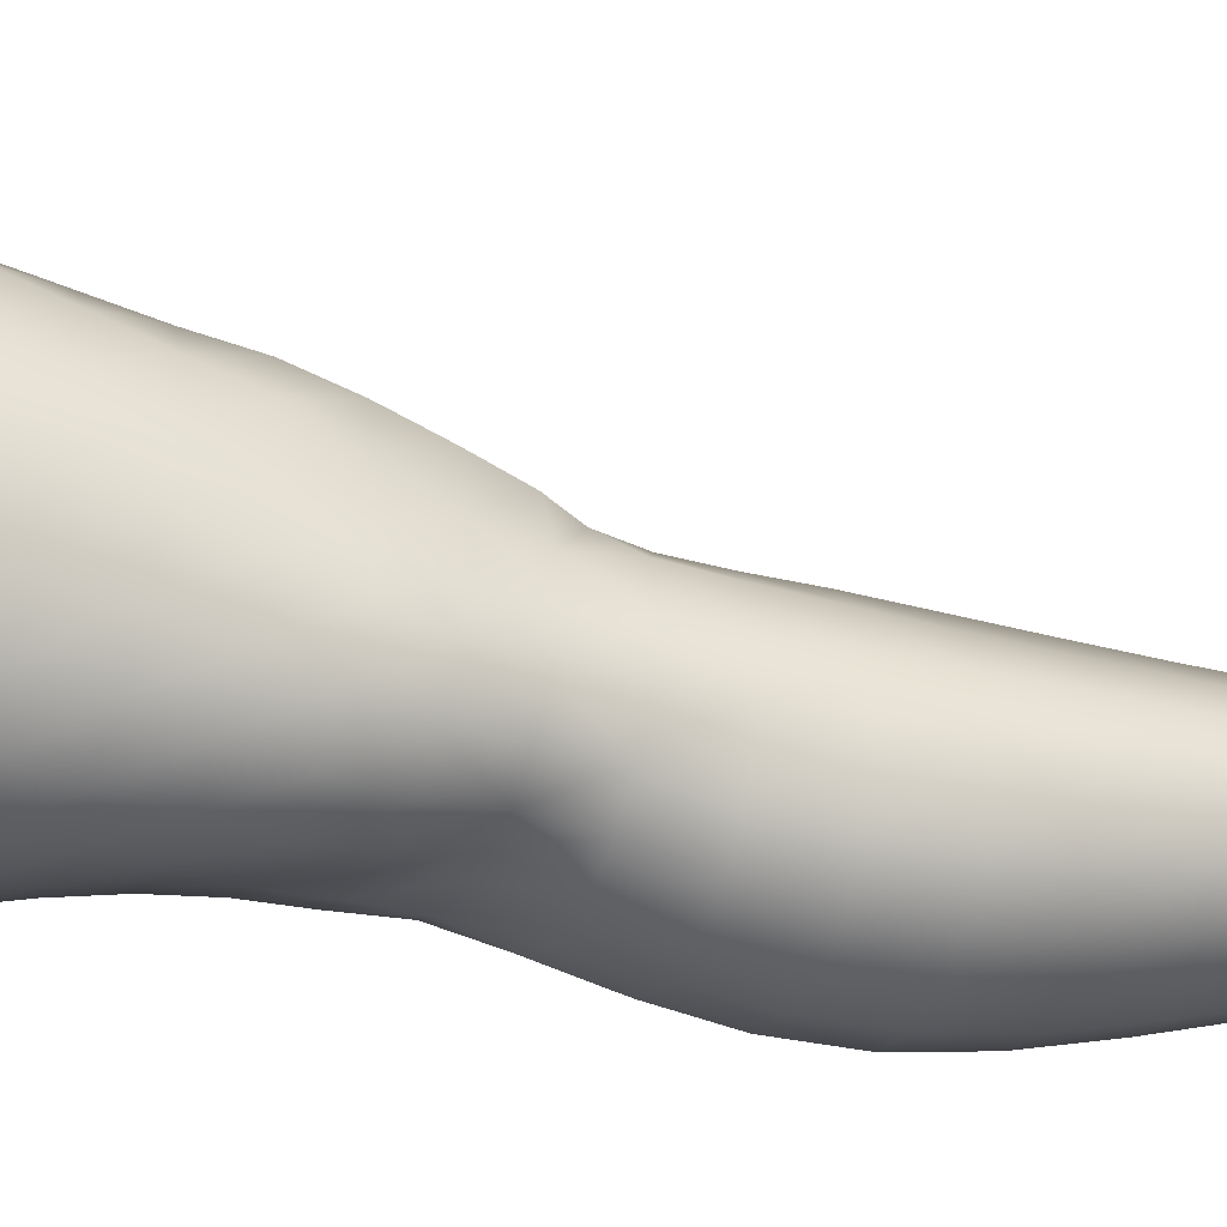
<metadata>
{"format":"obj","ext":"obj","renderer":"f3d","projection":"perspective","resolution":1024,"background":"white","views":[{"elev":-9.8,"azim":-103.7,"up":"+Z"}]}
</metadata>
<code>
o SMPLX-mesh-female.001
v 0.1883 -0.5391 -0.002597
v 0.1834 -0.544 0.03678
v 0.1532 -0.535 -0.06355
v 0.1201 -0.5337 -0.07938
v 0.1665 -0.5482 0.07487
v 0.1385 -0.5519 0.1028
v 0.1039 -0.5523 0.1152
v 0.08089 -0.5269 -0.08453
v 0.03896 -0.511 -0.07149
v 0.04671 -0.5483 -0.07281
v 0.08358 -0.555 -0.07981
v 0.1704 -0.5658 -0.0377
v 0.1778 -0.5355 -0.03762
v 0.1475 -0.5629 -0.0616
v 0.1814 -0.5709 -0.004167
v 0.1779 -0.5762 0.03464
v 0.1343 -0.584 0.09951
v 0.1 -0.583 0.1106
v 0.0144 -0.5491 0.07806
v 0.03688 -0.5512 0.09842
v 0.03454 -0.5764 0.08984
v 0.01344 -0.5716 0.0677
v 0.009446 -0.518 -0.04372
v -0.000785 -0.5276 -0.01148
v 0.001647 -0.5527 -0.02213
v 0.01739 -0.5478 -0.05207
v 0.1245 -0.6416 0.08978
v 0.09079 -0.6411 0.09722
v 0.09549 -0.6129 0.1045
v 0.1297 -0.6136 0.09514
v 0.004366 -0.5925 0.02877
v 0.014 -0.5972 0.05627
v 0.01614 -0.6247 0.04516
v 0.008778 -0.6201 0.0178
v 0.01314 -0.6482 0.008956
v 0.01879 -0.6529 0.03658
v 0.01984 -0.6802 0.02559
v 0.01615 -0.6751 -0.000139
v 0.1613 -0.5815 0.07218
v 0.1645 -0.6345 0.03354
v 0.1503 -0.6398 0.06632
v 0.1558 -0.6116 0.06967
v 0.171 -0.6064 0.03455
v 0.1181 -0.5603 -0.0755
v 0.00145 -0.5666 0.04044
v 0.000934 -0.5453 0.05226
v 0.01733 -0.6139 -0.0355
v 0.03423 -0.6123 -0.05842
v 0.02607 -0.5814 -0.05565
v 0.008955 -0.5834 -0.02959
v 0.1443 -0.6173 -0.05712
v 0.1623 -0.6216 -0.03294
v 0.1661 -0.5945 -0.03477
v 0.1458 -0.5906 -0.05886
v 0.1688 -0.6279 -0.001645
v 0.1751 -0.6003 -0.002107
v 0.1541 -0.6887 0.03142
v 0.139 -0.6932 0.05963
v 0.1447 -0.667 0.06304
v 0.1589 -0.6619 0.03241
v 0.1597 -0.6816 -0.001801
v 0.1638 -0.6549 -0.001803
v 0.159 -0.6483 -0.03188
v 0.1557 -0.6748 -0.03045
v 0.1409 -0.6694 -0.05278
v 0.1428 -0.6434 -0.05532
v 0.1201 -0.6406 -0.07086
v 0.1205 -0.666 -0.0682
v 0.09349 -0.6389 -0.0766
v 0.06568 -0.6386 -0.07306
v 0.07109 -0.6643 -0.07204
v 0.09674 -0.6644 -0.07397
v 0.03008 -0.6684 -0.04633
v 0.0479 -0.6659 -0.06319
v 0.0413 -0.64 -0.06116
v 0.02428 -0.6422 -0.04091
v 0.05274 -0.7688 -0.06307
v 0.07257 -0.7657 -0.06573
v 0.06552 -0.7401 -0.0671
v 0.04524 -0.7429 -0.06143
v 0.09089 -0.763 -0.06995
v 0.1098 -0.762 -0.07032
v 0.1052 -0.7377 -0.06843
v 0.08594 -0.7385 -0.06794
v 0.137 -0.7428 -0.04526
v 0.1232 -0.7388 -0.06153
v 0.1273 -0.7633 -0.06258
v 0.1396 -0.7675 -0.04574
v 0.1508 -0.7726 -0.02583
v 0.1506 -0.7487 -0.02573
v 0.149 -0.7785 -0.003185
v 0.1526 -0.7554 -0.001816
v 0.1389 -0.7612 0.02297
v 0.1353 -0.7833 0.02004
v 0.02701 -0.7812 -0.01352
v 0.0271 -0.7761 -0.03491
v 0.02127 -0.751 -0.02787
v 0.02322 -0.7564 -0.00649
v 0.0512 -0.764 0.03439
v 0.07103 -0.7655 0.05409
v 0.07047 -0.7888 0.04291
v 0.05378 -0.7879 0.02194
v 0.1561 -0.707 -0.001683
v 0.1498 -0.7142 0.03025
v 0.1385 -0.6945 -0.04974
v 0.1526 -0.7002 -0.02853
v 0.03509 -0.6932 -0.0518
v 0.05391 -0.6906 -0.06491
v 0.021 -0.7063 0.0145
v 0.01785 -0.701 -0.00955
v 0.106 -0.7188 0.07063
v 0.1327 -0.7183 0.05619
v 0.1263 -0.7421 0.05222
v 0.1011 -0.7432 0.06624
v 0.154 -0.7316 -0.001604
v 0.1507 -0.7245 -0.02686
v 0.1369 -0.7186 -0.04688
v 0.1213 -0.715 -0.06231
v 0.1021 -0.7137 -0.06845
v 0.08129 -0.7139 -0.06838
v 0.05956 -0.7151 -0.06645
v 0.03991 -0.7177 -0.05697
v 0.01928 -0.7261 -0.01912
v 0.02221 -0.7316 0.003407
v 0.09693 -0.7666 0.06051
v 0.1213 -0.7646 0.04565
v 0.1209 -0.7859 0.03917
v 0.09448 -0.788 0.0498
v 0.09382 -0.8088 0.03942
v 0.072 -0.8099 0.03269
v 0.09622 -0.7887 -0.07282
v 0.1145 -0.7881 -0.07169
v 0.1308 -0.7889 -0.06342
v 0.1525 -0.7963 -0.02794
v 0.1467 -0.8029 -0.002736
v 0.1332 -0.808 0.01946
v 0.1175 -0.8074 0.03411
v 0.0424 -0.8273 -0.04122
v 0.03641 -0.801 -0.03725
v 0.03522 -0.8046 -0.01847
v 0.0415 -0.8309 -0.02211
v 0.06328 -0.8209 -0.06923
v 0.08068 -0.8173 -0.0787
v 0.07843 -0.7913 -0.06579
v 0.06136 -0.7948 -0.06019
v 0.1006 -0.815 -0.08257
v 0.1203 -0.8144 -0.07881
v 0.1381 -0.8146 -0.06959
v 0.1448 -0.7915 -0.04869
v 0.1515 -0.8172 -0.05273
v 0.1543 -0.8225 -0.02884
v 0.1466 -0.8289 0.00113
v 0.1282 -0.8634 0.0187
v 0.1244 -0.8345 0.01988
v 0.15 -0.8572 0.00152
v 0.1041 -0.9569 0.006364
v 0.1294 -0.9546 0.006848
v 0.1265 -0.9874 0.000951
v 0.104 -0.9898 0.000941
v 0.04399 -0.8588 -0.02611
v 0.04329 -0.856 -0.04813
v 0.06356 -0.8498 -0.07937
v 0.08298 -0.8461 -0.08933
v 0.1637 -0.88 -0.03286
v 0.1592 -0.8504 -0.02866
v 0.157 -0.8451 -0.05539
v 0.1605 -0.8752 -0.05981
v 0.04587 -0.9514 -0.03825
v 0.04541 -0.9495 -0.05948
v 0.04259 -0.9176 -0.05788
v 0.04314 -0.9197 -0.03475
v 0.06267 -0.8809 -0.08588
v 0.06301 -0.9126 -0.08995
v 0.08199 -0.9094 -0.1004
v 0.08209 -0.8771 -0.09655
v 0.1611 -0.9457 -0.03838
v 0.1642 -0.9118 -0.03614
v 0.1618 -0.9079 -0.06257
v 0.1593 -0.9427 -0.06373
v 0.1539 -0.8862 -0.002973
v 0.1541 -0.9169 -0.00785
v 0.1318 -0.9227 0.01142
v 0.1301 -0.892 0.01616
v 0.1041 -0.9248 0.01183
v 0.1013 -0.8947 0.0163
v 0.05975 -1.019 -0.05813
v 0.0525 -0.9835 -0.05914
v 0.05273 -0.986 -0.03947
v 0.06025 -1.022 -0.04061
v 0.08478 -0.9432 -0.1
v 0.06585 -0.9456 -0.09072
v 0.07117 -0.98 -0.08681
v 0.08829 -0.9783 -0.09546
v 0.1492 -1.019 -0.0417
v 0.1558 -0.9815 -0.0403
v 0.1537 -0.9795 -0.06354
v 0.1464 -1.017 -0.06323
v 0.1241 -1.023 -0.005292
v 0.1471 -0.984 -0.01436
v 0.1423 -1.021 -0.01947
v 0.1193 -1.058 -0.008921
v 0.1016 -1.06 -0.008112
v 0.1031 -1.025 -0.004459
v 0.0669 -1.055 -0.04107
v 0.06492 -1.053 -0.05648
v 0.09022 -1.048 -0.08618
v 0.09059 -1.014 -0.08992
v 0.07516 -1.015 -0.082
v 0.07653 -1.05 -0.07825
v 0.1254 -1.015 -0.08768
v 0.1083 -1.013 -0.09207
v 0.107 -1.047 -0.08799
v 0.1225 -1.049 -0.08331
v 0.1383 -1.05 -0.06152
v 0.1383 -1.015 -0.07793
v 0.132 -1.05 -0.07432
v 0.1423 -1.052 -0.0416
v 0.1366 -1.056 -0.02121
v 0.03422 -0.6033 0.08127
v 0.03352 -0.6317 0.07117
v 0.03295 -0.6858 0.04973
v 0.03408 -0.6594 0.06178
v 0.03295 -0.7115 0.03748
v 0.03381 -0.7371 0.02583
v 0.03427 -0.7616 0.01427
v 0.03745 -0.7856 0.004457
v 0.0436 -0.8094 -0.000591
v 0.04924 -0.8352 -0.002166
v 0.05424 -0.8906 -0.008875
v 0.04362 -0.8887 -0.03069
v 0.05328 -0.862 -0.005006
v 0.05714 -0.9537 -0.01609
v 0.05473 -0.9214 -0.01242
v 0.06297 -0.9888 -0.01991
v 0.06889 -1.025 -0.02389
v 0.07508 -1.058 -0.02628
v 0.1452 -0.7382 0.02769
v 0.1206 -0.6908 -0.06466
v 0.09946 -0.6893 -0.07054
v 0.07634 -0.6892 -0.0701
v 0.05158 -0.7158 0.05829
v 0.07635 -0.7179 0.07105
v 0.07263 -0.7423 0.06367
v 0.04969 -0.7409 0.04782
v 0.09742 -0.869 0.01901
v 0.07491 -0.8934 0.007004
v 0.07237 -0.8661 0.0113
v 0.09556 -0.8454 0.02271
v 0.127 -0.842 -0.08711
v 0.1449 -0.8423 -0.07554
v 0.1297 -0.8721 -0.09472
v 0.1053 -0.8434 -0.09158
v 0.1061 -0.8738 -0.09955
v 0.05704 -0.6654 0.0805
v 0.08573 -0.668 0.08894
v 0.08078 -0.6934 0.07979
v 0.05402 -0.6906 0.06961
v -0.002701 -0.5382 0.02153
v 0.06432 -0.5809 0.106
v 0.06855 -0.552 0.1125
v 0.0616 -0.6098 0.0983
v 0.05923 -0.6382 0.08977
v 0.0585 -0.8114 0.01526
v 0.0691 -0.8378 0.01629
v 0.07729 -0.9238 0.001998
v 0.07951 -0.9559 -0.002962
v 0.08213 -0.99 -0.007814
v 0.08448 -1.026 -0.01251
v 0.08672 -1.06 -0.0149
v -0.001278 -0.5601 0.00968
v 0.003531 -0.5877 -0.000166
v 0.009658 -0.6166 -0.009021
v 0.06054 -0.6118 -0.07316
v 0.09023 -0.6127 -0.07808
v 0.08708 -0.5848 -0.07897
v 0.05442 -0.582 -0.07305
v 0.1192 -0.6146 -0.07247
v 0.1187 -0.5878 -0.07373
v 0.112 -0.6942 0.07665
v 0.1059 -0.9067 -0.1036
v 0.1289 -0.9409 -0.0974
v 0.1297 -0.905 -0.09832
v 0.1068 -0.9416 -0.1025
v 0.149 -0.9054 -0.0841
v 0.148 -0.8723 -0.08125
v 0.1512 -0.9496 -0.01076
v 0.1084 -0.9775 -0.09787
v 0.1277 -0.9777 -0.09285
v 0.1436 -0.9781 -0.08106
v 0.1475 -0.9409 -0.08377
v 0.01463 -0.6449 -0.01681
v 0.01888 -0.6714 -0.02461
v 0.02241 -0.6966 -0.03242
v 0.02564 -0.7215 -0.04007
v 0.02961 -0.7465 -0.04723
v 0.03678 -0.7717 -0.05221
v 0.04623 -0.7975 -0.05201
v 0.05014 -0.8241 -0.0574
v 0.04269 -0.8864 -0.05378
v 0.04979 -0.8838 -0.0717
v 0.05048 -0.853 -0.06569
v 0.04994 -0.9154 -0.07554
v 0.05294 -0.9476 -0.07636
v 0.05926 -0.9817 -0.07415
v 0.06868 -1.051 -0.06861
v 0.06546 -1.017 -0.07129
v 0.1188 -0.6682 0.08372
v 0.07177 -1.084 -0.03926
v 0.07378 -1.111 -0.03585
v 0.07368 -1.11 -0.05102
v 0.07017 -1.083 -0.05428
v 0.08872 -1.078 -0.08312
v 0.07654 -1.08 -0.0746
v 0.1044 -1.078 -0.0852
v 0.1017 -1.105 -0.08328
v 0.1133 -1.106 -0.07716
v 0.1182 -1.079 -0.07999
v 0.126 -1.079 -0.07067
v 0.1307 -1.108 -0.03963
v 0.1358 -1.082 -0.04044
v 0.1316 -1.08 -0.05874
v 0.1273 -1.107 -0.05696
v 0.1299 -1.085 -0.02115
v 0.1253 -1.11 -0.02063
v 0.1147 -1.088 -0.01001
v 0.07812 -1.087 -0.02419
v 0.0784 -1.112 -0.01989
v 0.08759 -1.106 -0.08107
v 0.07805 -1.108 -0.07121
v 0.07131 -1.082 -0.06469
v 0.07542 -1.109 -0.06131
v 0.07446 -1.137 -0.04701
v 0.06869 -1.137 -0.03213
v 0.08675 -1.133 -0.08076
v 0.07994 -1.135 -0.06871
v 0.1107 -1.133 -0.07556
v 0.09984 -1.133 -0.08416
v 0.1279 -1.133 -0.0562
v 0.1209 -1.106 -0.06747
v 0.1192 -1.133 -0.06563
v 0.13 -1.133 -0.03967
v 0.1242 -1.134 -0.01788
v 0.07491 -1.136 -0.01423
v 0.07731 -1.136 -0.05811
v 0.0876 -1.089 -0.01309
v 0.08722 -1.113 -0.009141
v 0.09979 -1.089 -0.008377
v 0.1116 -1.112 -0.008889
v 0.09871 -1.113 -0.005728
v 0.08478 -1.135 -0.001493
v 0.1111 -1.136 -0.004201
v 0.09836 -1.135 0.00075
v 0.1293 -1.153 -0.05832
v 0.1341 -1.154 -0.04138
v 0.12 -1.153 -0.0691
v 0.09937 -1.153 -0.08728
v 0.1115 -1.153 -0.07967
v 0.08334 -1.153 0.007789
v 0.0735 -1.155 -0.008341
v 0.09867 -1.151 0.01225
v 0.1138 -1.152 0.005404
v 0.06755 -1.157 -0.02892
v 0.07183 -1.157 -0.04553
v 0.07616 -1.157 -0.05665
v 0.08603 -1.155 -0.08152
v 0.07978 -1.156 -0.06741
v 0.1269 -1.156 -0.01419
v 0.09481 -0.8261 0.0285
v 0.07955 -0.8243 0.0253
v 0.1118 -0.8233 0.02822
f 8 10 9
f 17 7 18
f 27 29 28
f 31 33 32
f 35 37 36
f 6 39 5
f 40 42 41
f 51 53 52
f 22 46 45
f 55 43 40
f 62 64 63
f 73 75 74
f 69 71 70
f 77 79 78
f 95 97 96
f 85 87 86
f 89 92 91
f 64 105 65
f 116 85 117
f 82 131 81
f 134 150 149
f 119 84 120
f 180 182 181
f 194 196 195
f 218 198 201
f 142 144 143
f 210 212 211
f 37 223 221
f 183 184 182
f 189 205 204
f 111 113 112
f 168 170 169
f 133 147 132
f 124 225 224
f 156 158 157
f 220 32 33
f 214 215 197
f 221 36 37
f 109 38 110
f 91 134 89
f 225 95 226
f 13 15 12
f 80 121 79
f 99 101 100
f 143 162 142
f 229 160 230
f 189 234 188
f 145 78 144
f 190 192 191
f 226 140 227
f 165 180 164
f 232 171 168
f 241 243 242
f 251 252 249
f 93 113 126
f 105 118 238
f 254 256 255
f 124 110 123
f 9 26 23
f 221 241 257
f 102 227 263
f 264 231 247
f 24 270 258
f 273 275 274
f 274 278 277
f 70 74 75
f 111 256 242
f 244 100 243
f 61 106 64
f 107 74 108
f 72 240 71
f 79 120 84
f 185 265 184
f 211 288 210
f 268 202 203
f 195 200 194
f 104 115 103
f 292 110 38
f 294 107 122
f 294 97 123
f 297 96 296
f 191 304 303
f 57 59 58
f 280 175 253
f 81 144 78
f 88 90 89
f 203 267 268
f 197 217 214
f 235 204 236
f 94 135 91
f 281 289 288
f 116 103 115
f 239 68 238
f 50 272 271
f 299 301 300
f 206 211 212
f 145 298 297
f 66 68 67
f 1 16 15
f 149 89 134
f 286 177 181
f 80 296 295
f 76 292 291
f 240 121 108
f 251 284 282
f 106 117 105
f 227 141 228
f 30 18 29
f 54 12 53
f 31 270 271
f 276 11 275
f 222 262 220
f 53 15 56
f 56 16 43
f 275 44 278
f 55 63 52
f 104 58 112
f 274 70 273
f 259 219 261
f 219 22 32
f 182 286 181
f 282 253 251
f 179 284 178
f 164 181 177
f 173 303 302
f 161 230 160
f 162 175 172
f 166 151 165
f 183 155 153
f 185 153 245
f 248 247 245
f 252 147 249
f 262 255 28
f 193 283 287
f 34 36 33
f 161 298 301
f 232 188 234
f 23 25 24
f 308 310 309
f 312 209 206
f 314 316 315
f 329 330 313
f 323 319 320
f 323 201 325
f 332 309 310
f 336 315 316
f 310 344 332
f 176 199 195
f 281 280 282
f 197 289 196
f 146 163 143
f 235 267 234
f 165 152 155
f 267 156 266
f 341 322 319
f 193 208 192
f 43 39 42
f 247 229 246
f 327 345 326
f 202 345 347
f 347 348 325
f 311 204 205
f 214 320 321
f 308 236 204
f 218 320 217
f 314 206 212
f 346 343 350
f 213 318 317
f 353 340 338
f 352 358 360
f 184 157 182
f 184 266 156
f 324 325 348
f 83 118 86
f 138 140 139
f 87 132 82
f 115 90 116
f 132 146 131
f 206 208 207
f 135 151 134
f 172 174 173
f 186 188 187
f 138 160 141
f 153 152 154
f 176 178 177
f 224 99 244
f 266 234 267
f 233 230 171
f 102 225 226
f 92 237 93
f 362 343 333
f 363 333 332
f 356 334 337
f 342 354 341
f 351 367 342
f 129 369 368
f 102 130 101
f 313 328 329
f 260 18 7
f 28 261 262
f 248 370 368
f 369 248 368
f 279 255 256
f 351 349 352
f 307 28 255
f 257 242 256
f 265 232 266
f 273 75 48
f 174 191 173
f 27 59 41
f 32 45 31
f 112 237 104
f 17 42 39
f 126 94 93
f 114 126 113
f 30 41 42
f 137 128 129
f 60 41 59
f 88 133 87
f 285 178 284
f 45 258 270
f 138 297 298
f 208 305 306
f 215 213 210
f 162 300 301
f 119 238 118
f 263 369 130
f 172 302 300
f 34 271 272
f 290 196 289
f 170 300 302
f 280 190 174
f 54 277 278
f 187 303 304
f 29 259 261
f 96 295 296
f 35 272 291
f 340 316 339
f 339 317 318
f 123 293 294
f 370 136 137
f 72 67 68
f 305 313 330
f 207 287 211
f 16 5 39
f 331 311 330
f 331 335 344
f 215 288 289
f 14 278 44
f 160 228 141
f 355 336 340
f 259 20 21
f 47 49 48
f 125 127 126
f 248 153 154
f 142 301 298
f 290 282 284
f 123 98 124
f 245 246 185
f 25 271 270
f 242 114 111
f 131 143 144
f 81 83 82
f 129 101 130
f 128 100 101
f 93 91 92
f 198 199 158
f 194 218 217
f 122 295 294
f 65 238 68
f 261 220 262
f 136 152 135
f 201 203 202
f 244 223 224
f 268 236 269
f 58 307 279
f 57 103 61
f 186 305 205
f 61 60 57
f 11 4 44
f 164 166 165
f 150 250 148
f 250 167 285
f 179 195 196
f 246 233 265
f 287 281 288
f 159 198 158
f 192 306 304
f 48 76 47
f 50 26 49
f 109 224 223
f 51 67 277
f 52 66 51
f 349 350 352
f 361 352 360
f 171 299 170
f 188 169 187
f 319 321 320
f 312 315 328
f 334 329 328
f 324 341 319
f 40 62 55
f 47 291 272
f 348 342 324
f 167 177 178
f 317 212 213
f 337 357 356
f 205 330 311
f 338 339 322
f 326 269 236
f 350 359 358
f 49 10 276
f 326 309 327
f 333 327 309
f 337 328 315
f 220 36 222
f 325 202 347
f 322 318 321
f 347 346 349
f 129 370 137
f 52 56 55
f 253 163 252
f 344 366 364
f 186 304 306
f 38 291 292
f 285 249 250
f 169 302 303
f 199 157 158
f 82 86 87
f 338 354 353
f 48 276 273
f 297 77 145
f 73 293 292
f 125 243 100
f 14 4 3
f 222 257 254
f 263 228 264
f 149 148 133
f 69 277 67
f 86 117 85
f 112 279 111
f 216 321 318
f 148 249 147
f 332 364 363
f 365 335 334
f 71 108 74
f 95 139 140
f 120 239 119
f 84 78 79
f 136 127 137
f 65 63 64
f 108 122 107
f 12 3 13
f 19 21 20
f 8 11 10
f 17 6 7
f 27 30 29
f 31 34 33
f 35 38 37
f 6 17 39
f 40 43 42
f 51 54 53
f 22 19 46
f 55 56 43
f 62 61 64
f 73 76 75
f 69 72 71
f 77 80 79
f 95 98 97
f 85 88 87
f 89 90 92
f 64 106 105
f 116 90 85
f 82 132 131
f 134 151 150
f 119 83 84
f 180 183 182
f 194 197 196
f 218 200 198
f 142 145 144
f 210 213 212
f 37 109 223
f 183 185 184
f 189 186 205
f 111 114 113
f 168 171 170
f 133 148 147
f 124 98 225
f 156 159 158
f 220 219 32
f 214 216 215
f 221 222 36
f 109 37 38
f 91 135 134
f 225 98 95
f 13 1 15
f 80 122 121
f 99 102 101
f 143 163 162
f 229 231 160
f 189 235 234
f 145 77 78
f 190 193 192
f 226 95 140
f 165 155 180
f 232 233 171
f 241 244 243
f 251 253 252
f 93 237 113
f 105 117 118
f 254 257 256
f 124 109 110
f 9 10 26
f 221 223 241
f 102 226 227
f 264 228 231
f 24 25 270
f 273 276 275
f 274 275 278
f 70 71 74
f 111 279 256
f 244 99 100
f 61 103 106
f 107 73 74
f 72 239 240
f 79 121 120
f 185 246 265
f 211 287 288
f 268 269 202
f 195 199 200
f 104 237 115
f 292 293 110
f 294 293 107
f 294 295 97
f 297 139 96
f 191 192 304
f 57 60 59
f 280 174 175
f 81 131 144
f 88 85 90
f 203 159 267
f 197 194 217
f 235 189 204
f 94 136 135
f 281 290 289
f 116 106 103
f 239 72 68
f 50 47 272
f 299 161 301
f 206 207 211
f 145 142 298
f 66 65 68
f 1 2 16
f 149 88 89
f 286 176 177
f 80 77 296
f 76 73 292
f 240 120 121
f 251 285 284
f 106 116 117
f 227 140 141
f 30 17 18
f 54 14 12
f 31 45 270
f 276 10 11
f 222 254 262
f 53 12 15
f 56 15 16
f 275 11 44
f 55 62 63
f 104 57 58
f 274 69 70
f 259 21 219
f 219 21 22
f 182 157 286
f 282 280 253
f 179 290 284
f 164 180 181
f 173 191 303
f 161 299 230
f 162 163 175
f 166 150 151
f 183 180 155
f 185 183 153
f 248 264 247
f 252 146 147
f 262 254 255
f 193 190 283
f 34 35 36
f 161 138 298
f 232 168 188
f 23 26 25
f 308 311 310
f 312 313 209
f 314 317 316
f 329 331 330
f 323 324 319
f 323 218 201
f 332 333 309
f 336 337 315
f 310 331 344
f 176 286 199
f 281 283 280
f 197 215 289
f 146 252 163
f 235 268 267
f 165 151 152
f 267 159 156
f 341 338 322
f 193 207 208
f 43 16 39
f 247 231 229
f 327 346 345
f 202 269 345
f 347 349 348
f 311 308 204
f 214 217 320
f 308 326 236
f 218 323 320
f 314 312 206
f 346 327 343
f 213 216 318
f 353 355 340
f 352 350 358
f 184 156 157
f 184 265 266
f 324 323 325
f 83 119 118
f 138 141 140
f 87 133 132
f 115 92 90
f 132 147 146
f 206 209 208
f 135 152 151
f 172 175 174
f 186 189 188
f 138 161 160
f 153 155 152
f 176 179 178
f 224 225 99
f 266 232 234
f 233 229 230
f 102 99 225
f 92 115 237
f 362 359 343
f 363 362 333
f 356 365 334
f 342 367 354
f 351 361 367
f 129 130 369
f 102 263 130
f 313 312 328
f 260 259 18
f 28 29 261
f 248 154 370
f 369 264 248
f 279 307 255
f 351 348 349
f 307 27 28
f 257 241 242
f 265 233 232
f 273 70 75
f 174 190 191
f 27 307 59
f 32 22 45
f 112 113 237
f 17 30 42
f 126 127 94
f 114 125 126
f 30 27 41
f 137 127 128
f 60 40 41
f 88 149 133
f 285 167 178
f 45 46 258
f 138 139 297
f 208 209 305
f 215 216 213
f 162 172 300
f 119 239 238
f 263 264 369
f 172 173 302
f 34 31 271
f 290 179 196
f 170 299 300
f 280 283 190
f 54 51 277
f 187 169 303
f 29 18 259
f 96 97 295
f 35 34 272
f 340 336 316
f 339 316 317
f 123 110 293
f 370 154 136
f 72 69 67
f 305 209 313
f 207 193 287
f 16 2 5
f 331 310 311
f 331 329 335
f 215 210 288
f 14 54 278
f 160 231 228
f 355 357 336
f 259 260 20
f 47 50 49
f 125 128 127
f 248 245 153
f 142 162 301
f 290 281 282
f 123 97 98
f 245 247 246
f 25 50 271
f 242 243 114
f 131 146 143
f 81 84 83
f 129 128 101
f 128 125 100
f 93 94 91
f 198 200 199
f 194 200 218
f 122 80 295
f 65 105 238
f 261 219 220
f 136 154 152
f 201 198 203
f 244 241 223
f 268 235 236
f 58 59 307
f 57 104 103
f 186 306 305
f 61 62 60
f 11 8 4
f 164 167 166
f 150 166 250
f 250 166 167
f 179 176 195
f 246 229 233
f 287 283 281
f 159 203 198
f 192 208 306
f 48 75 76
f 50 25 26
f 109 124 224
f 51 66 67
f 52 63 66
f 349 346 350
f 361 351 352
f 171 230 299
f 188 168 169
f 319 322 321
f 312 314 315
f 334 335 329
f 324 342 341
f 40 60 62
f 47 76 291
f 348 351 342
f 167 164 177
f 317 314 212
f 337 336 357
f 205 305 330
f 338 340 339
f 326 345 269
f 350 343 359
f 49 26 10
f 326 308 309
f 333 343 327
f 337 334 328
f 220 33 36
f 325 201 202
f 322 339 318
f 347 345 346
f 129 368 370
f 52 53 56
f 253 175 163
f 344 335 366
f 186 187 304
f 38 35 291
f 285 251 249
f 169 170 302
f 199 286 157
f 82 83 86
f 338 341 354
f 48 49 276
f 297 296 77
f 73 107 293
f 125 114 243
f 14 44 4
f 222 221 257
f 263 227 228
f 149 150 148
f 69 274 277
f 86 118 117
f 112 58 279
f 216 214 321
f 148 250 249
f 332 344 364
f 365 366 335
f 71 240 108
f 95 96 139
f 120 240 239
f 84 81 78
f 136 94 127
f 65 66 63
f 108 121 122
f 12 14 3
f 19 22 21

</code>
